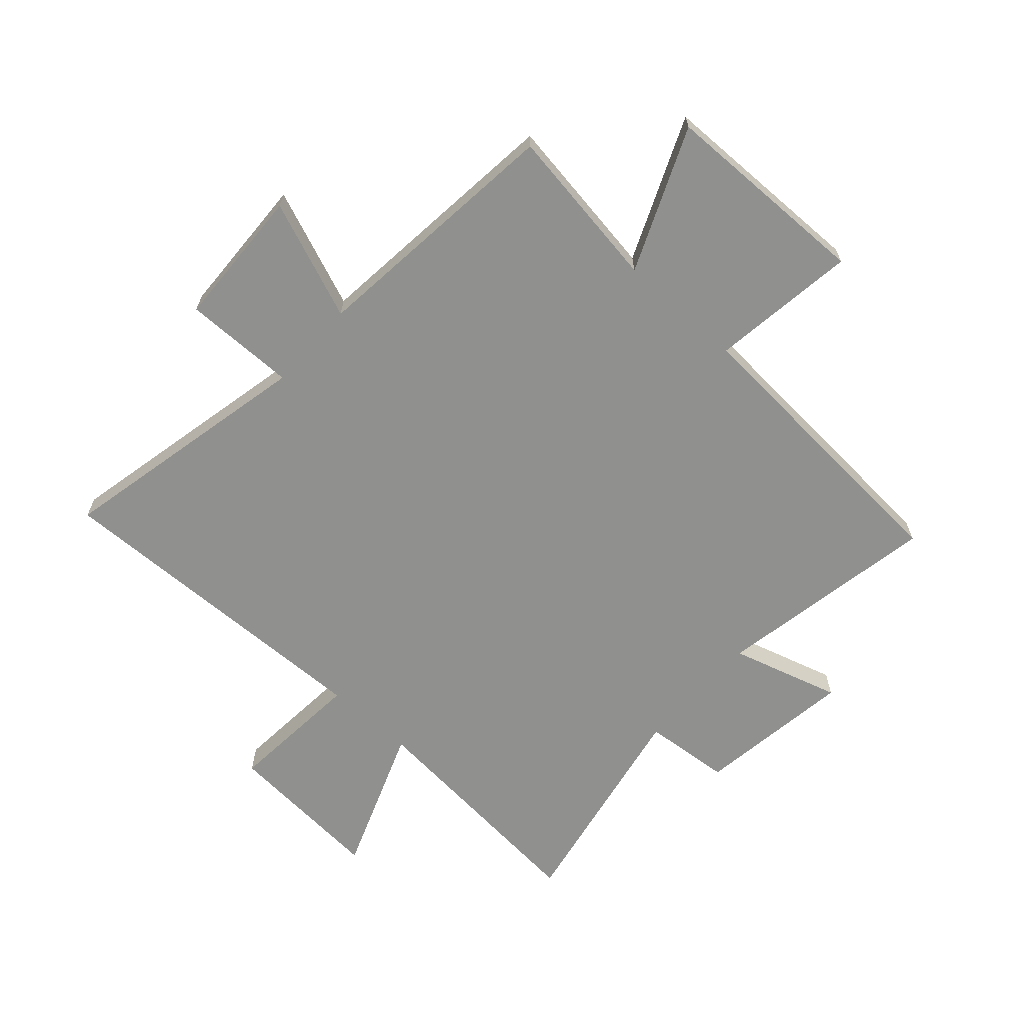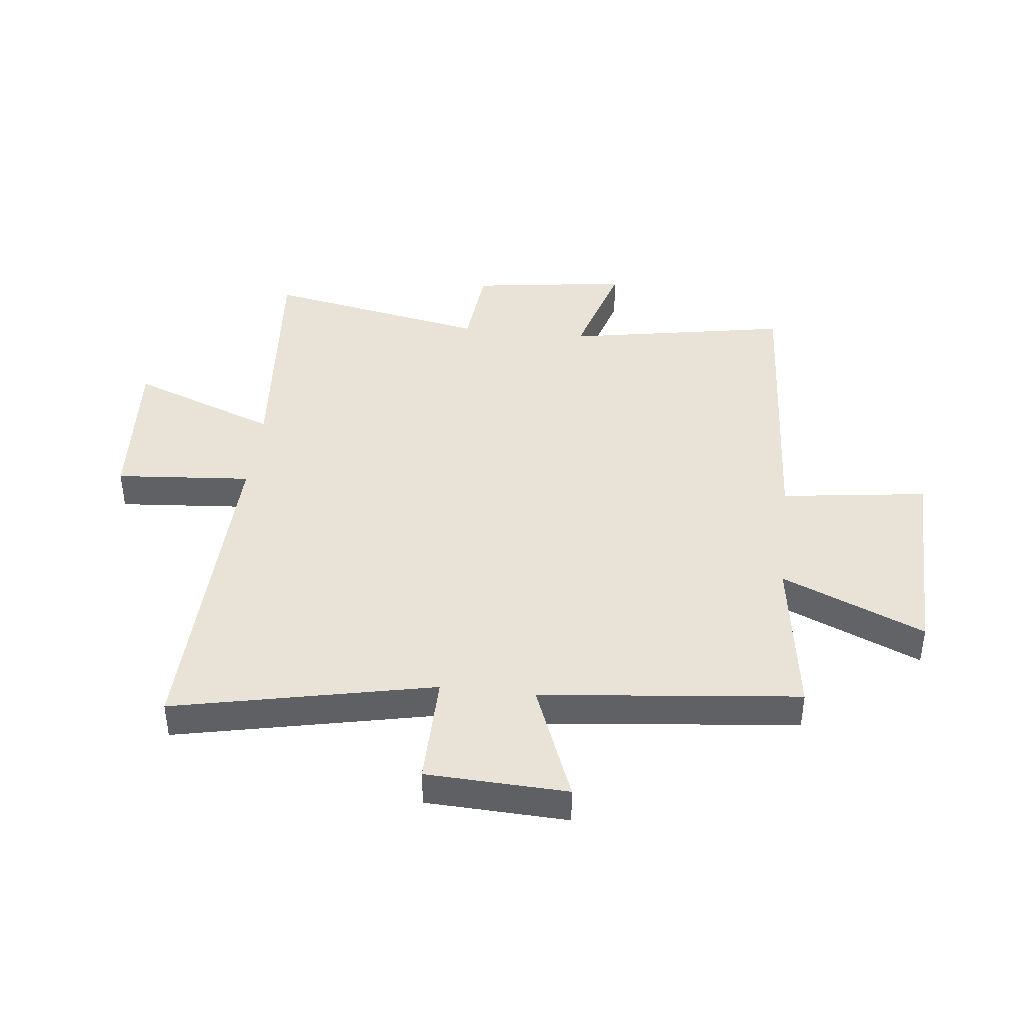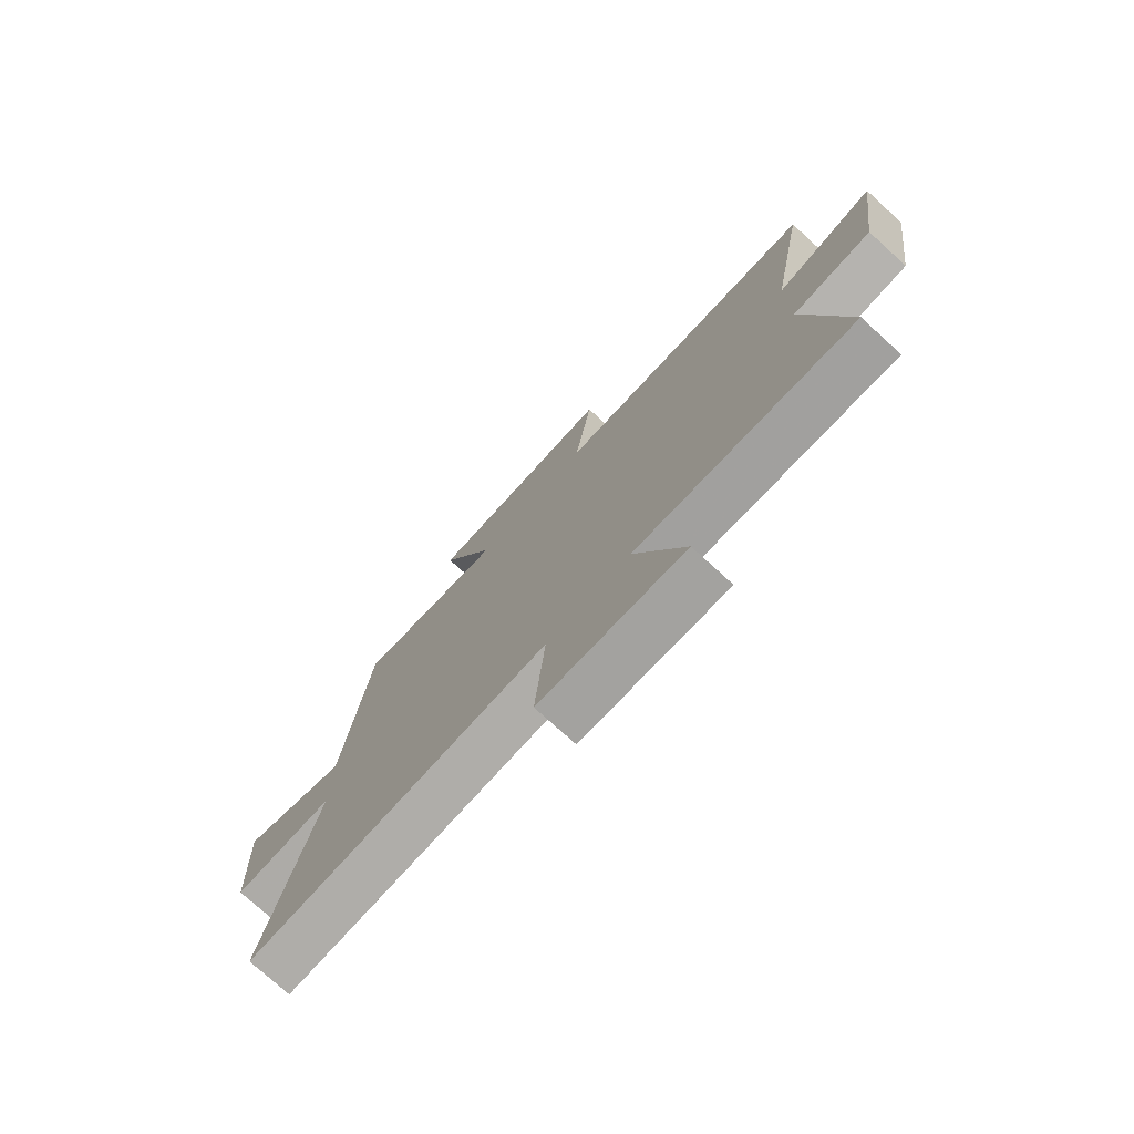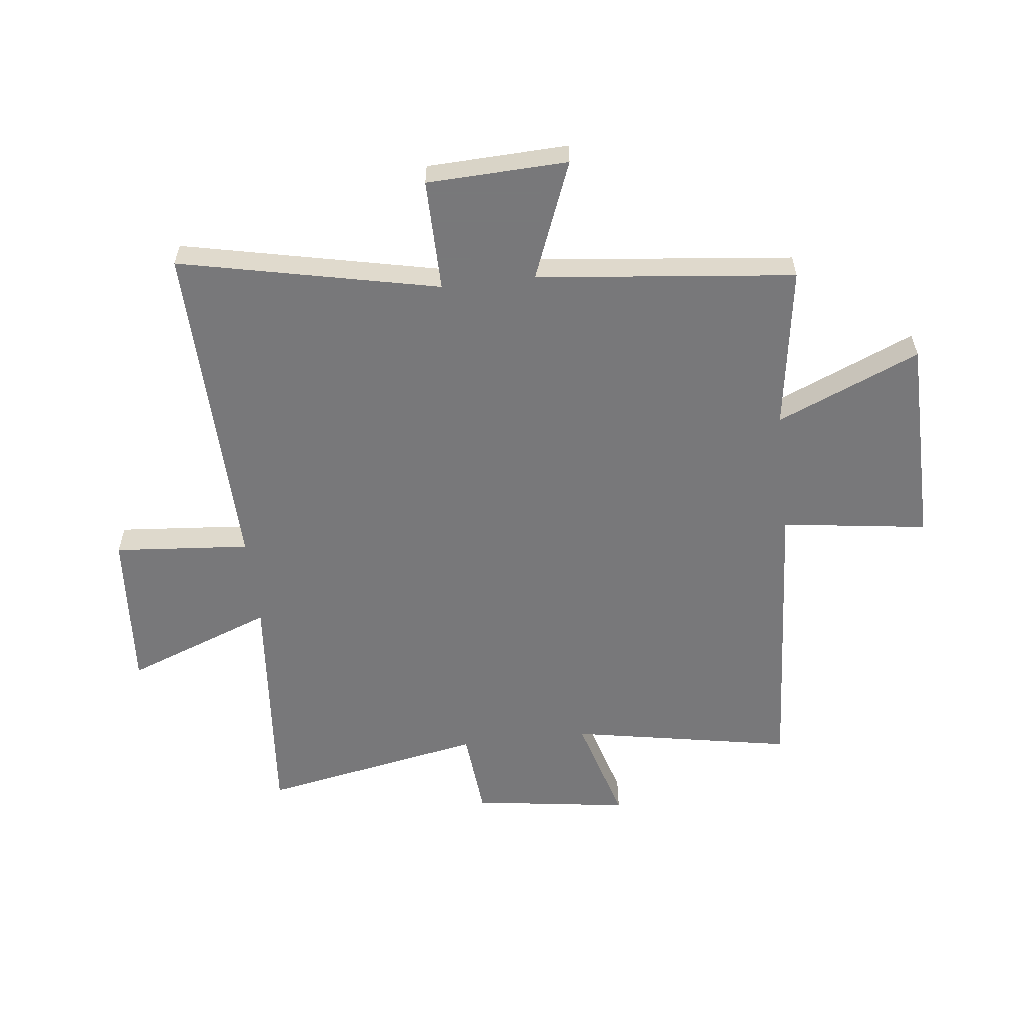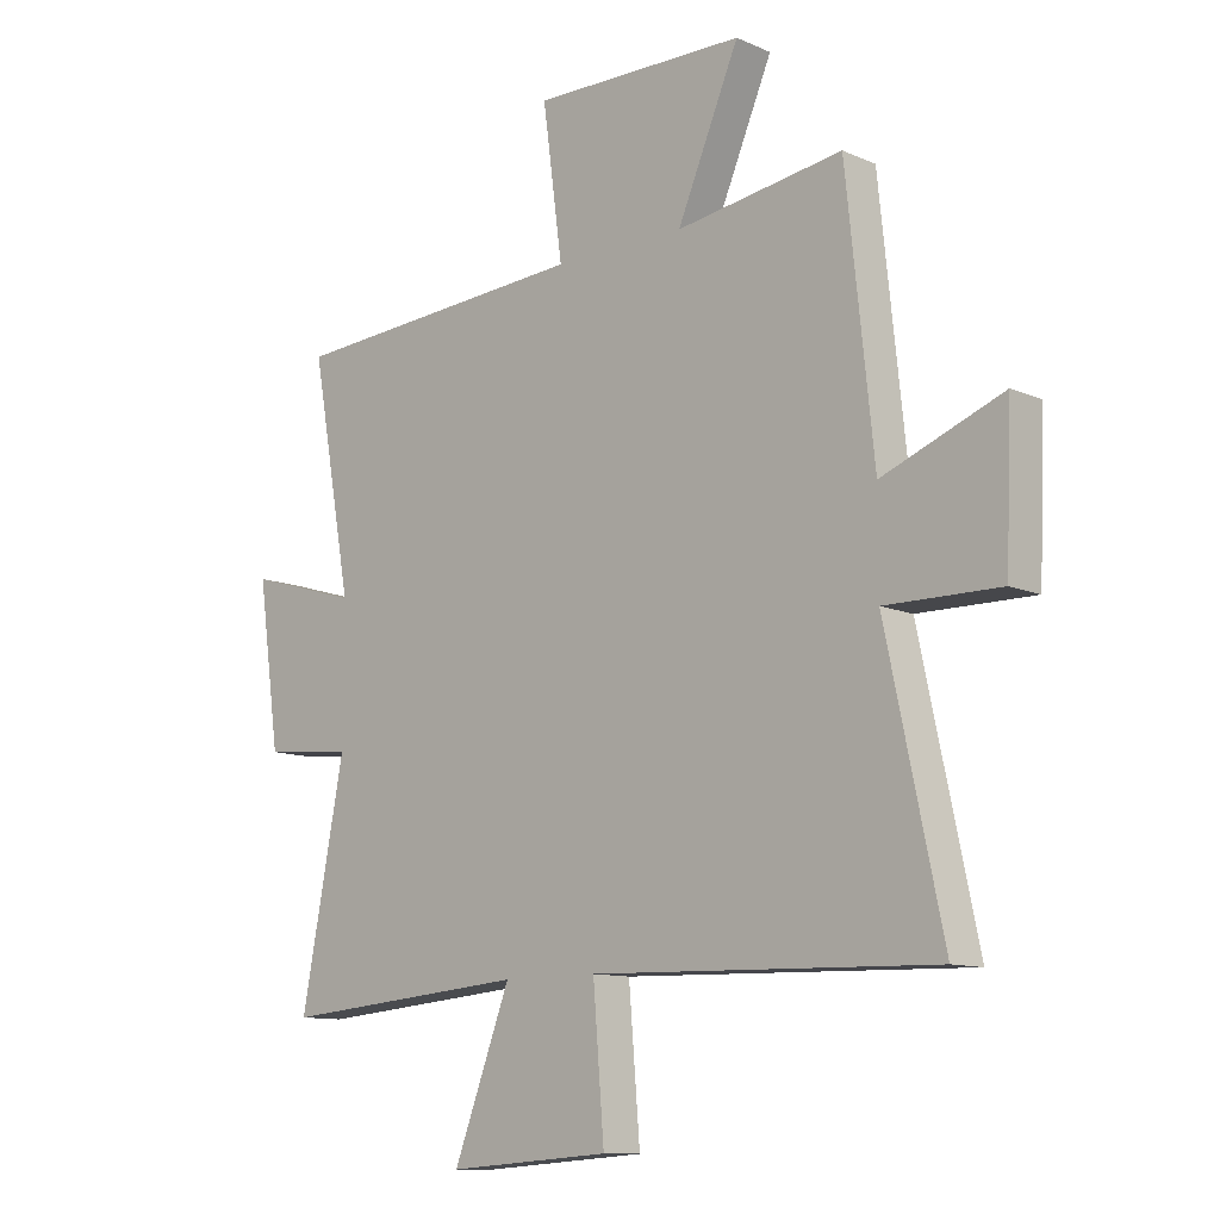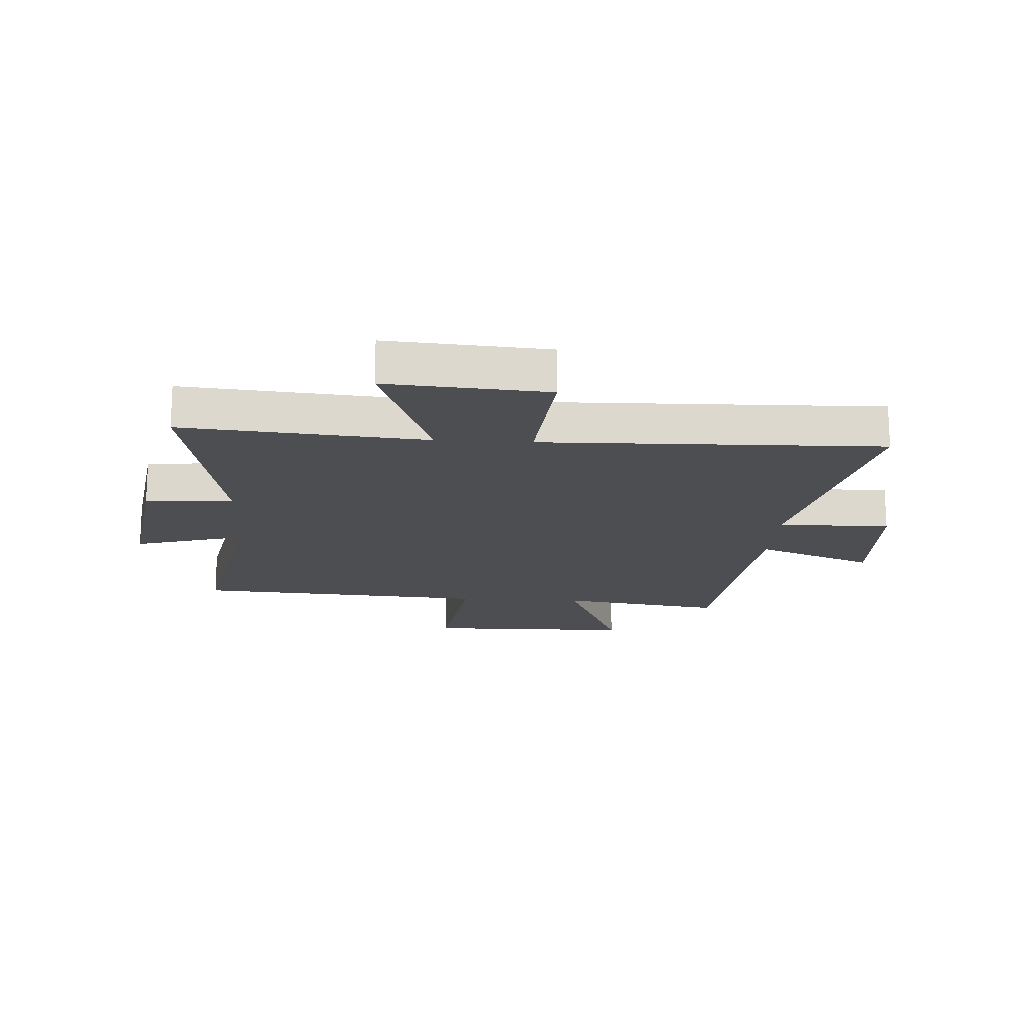
<metadata>
{"format":"obj","ext":"obj","renderer":"f3d","projection":"perspective","resolution":1024,"background":"white","views":[{"elev":-65.6,"azim":-41.9,"up":"+Y"},{"elev":41.6,"azim":-83.5,"up":"+Y"},{"elev":-76.0,"azim":47.7,"up":"+Z"},{"elev":-57.6,"azim":-83.5,"up":"+Y"},{"elev":-11.1,"azim":-136.9,"up":"+Z"},{"elev":-17.2,"azim":176.3,"up":"+Y"}]}
</metadata>
<code>
v -0.596 0.07 -0.516
v -0.5 0.07 -0.067
v -0.695 0.07 -0.069
v -0.705 0.07 0.175
v -0.5 0.07 0.095
v -0.453 0.07 0.542
v -0.169 0.07 0.5
v -0.275 0.07 0.747
v 0.089 0.07 0.753
v 0.055 0.07 0.5
v 0.57 0.07 0.466
v 0.5 0.07 0.08
v 0.69 0.07 0.136
v 0.652 0.07 -0.136
v 0.5 0.07 -0.15
v 0.574 0.07 -0.536
v 0.152 0.07 -0.5
v 0.249 0.07 -0.755
v -0.029 0.07 -0.735
v -0.01 0.07 -0.5
v -0.596 0 -0.516
v -0.5 0 -0.067
v -0.695 0 -0.069
v -0.705 0 0.175
v -0.5 0 0.095
v -0.453 0 0.542
v -0.169 0 0.5
v -0.275 0 0.747
v 0.089 0 0.753
v 0.055 0 0.5
v 0.57 0 0.466
v 0.5 0 0.08
v 0.69 0 0.136
v 0.652 0 -0.136
v 0.5 0 -0.15
v 0.574 0 -0.536
v 0.152 0 -0.5
v 0.249 0 -0.755
v -0.029 0 -0.735
v -0.01 0 -0.5
f 17 18 19 20
f 15 16 17
f 15 17 20
f 12 13 14 15
f 12 15 20 1
f 10 11 12 1
f 7 8 9 10
f 5 6 7
f 5 7 10
f 2 3 4 5
f 2 5 10
f 1 2 10
f 40 39 38 37
f 37 36 35
f 40 37 35
f 35 34 33 32
f 21 40 35 32
f 21 32 31 30
f 30 29 28 27
f 27 26 25
f 30 27 25
f 25 24 23 22
f 30 25 22
f 30 22 21
f 1 21 22 2
f 2 22 23 3
f 3 23 24 4
f 4 24 25 5
f 5 25 26 6
f 6 26 27 7
f 7 27 28 8
f 8 28 29 9
f 9 29 30 10
f 10 30 31 11
f 11 31 32 12
f 12 32 33 13
f 13 33 34 14
f 14 34 35 15
f 15 35 36 16
f 16 36 37 17
f 17 37 38 18
f 18 38 39 19
f 19 39 40 20
f 20 40 21 1

</code>
